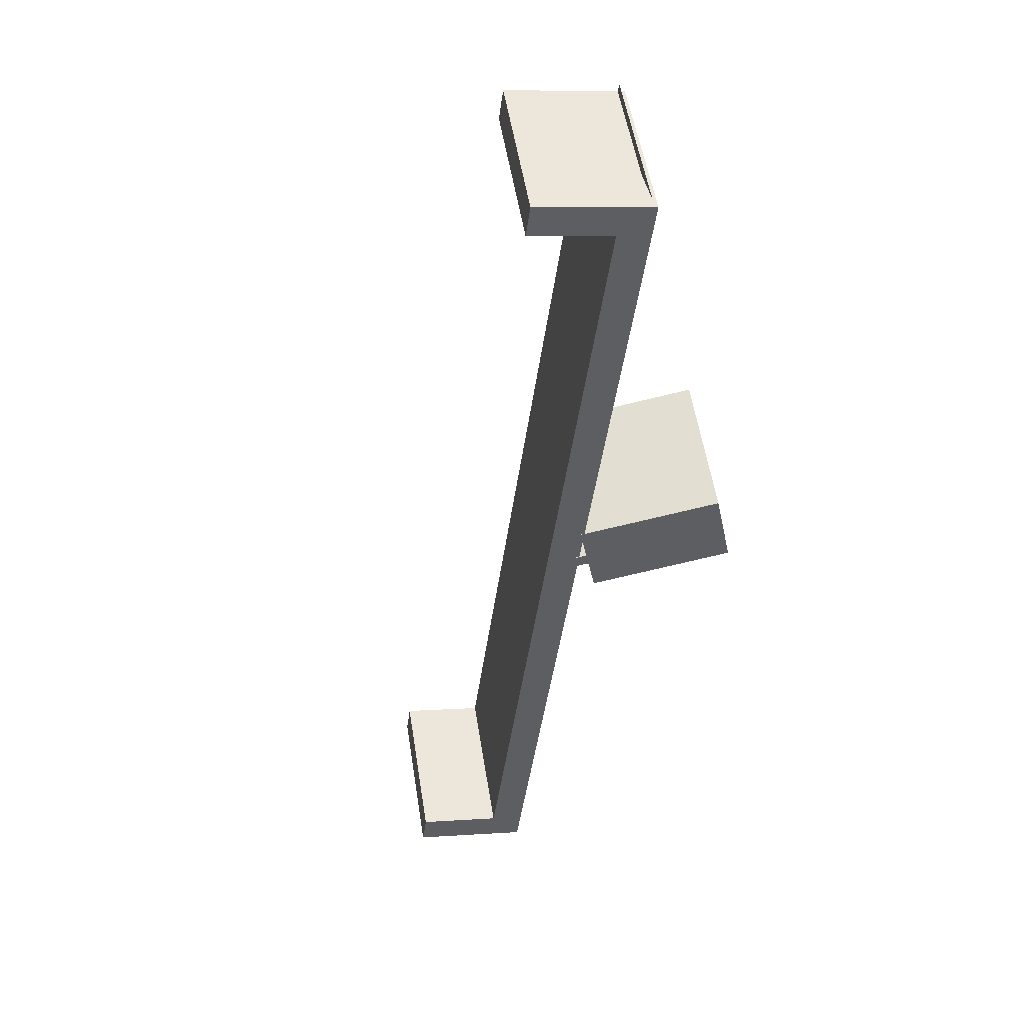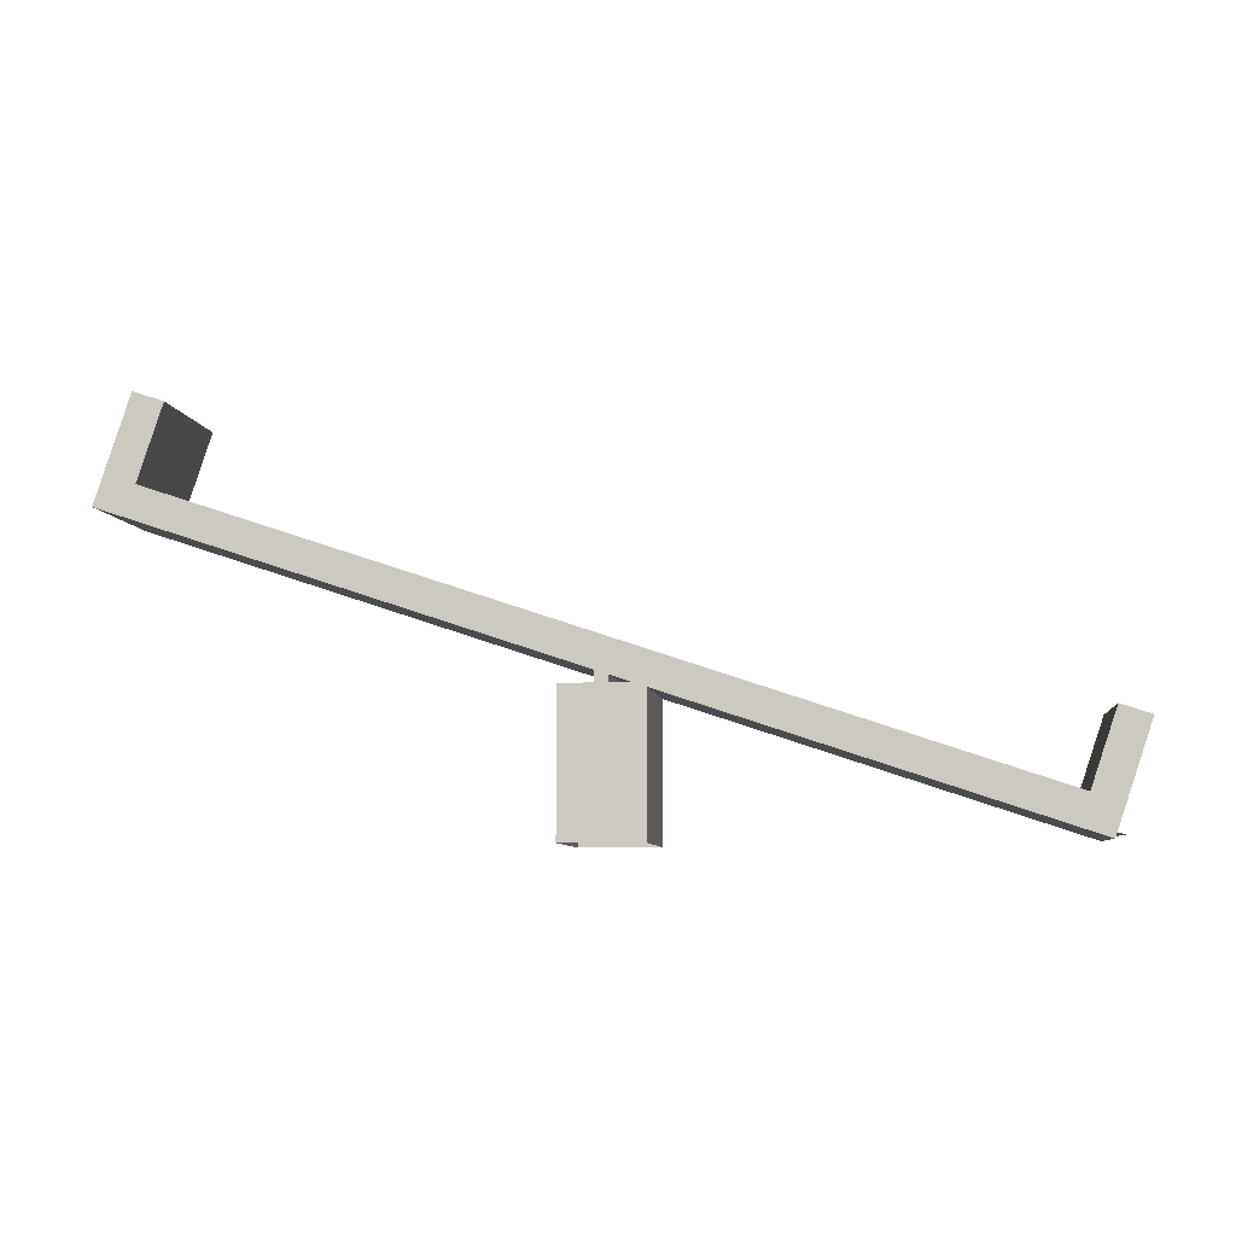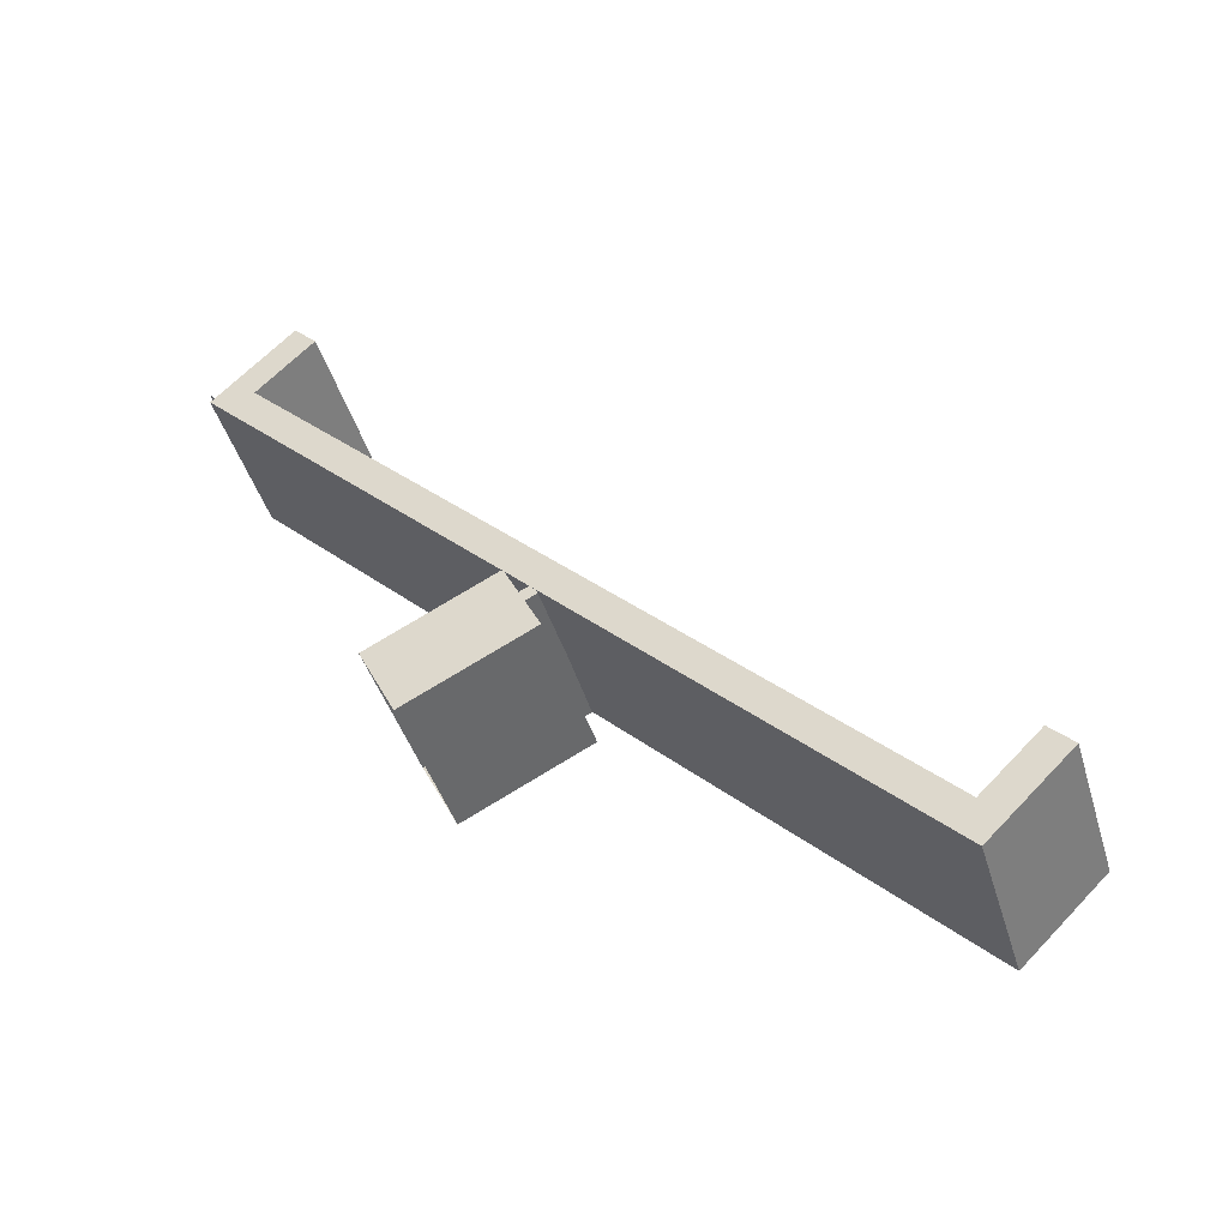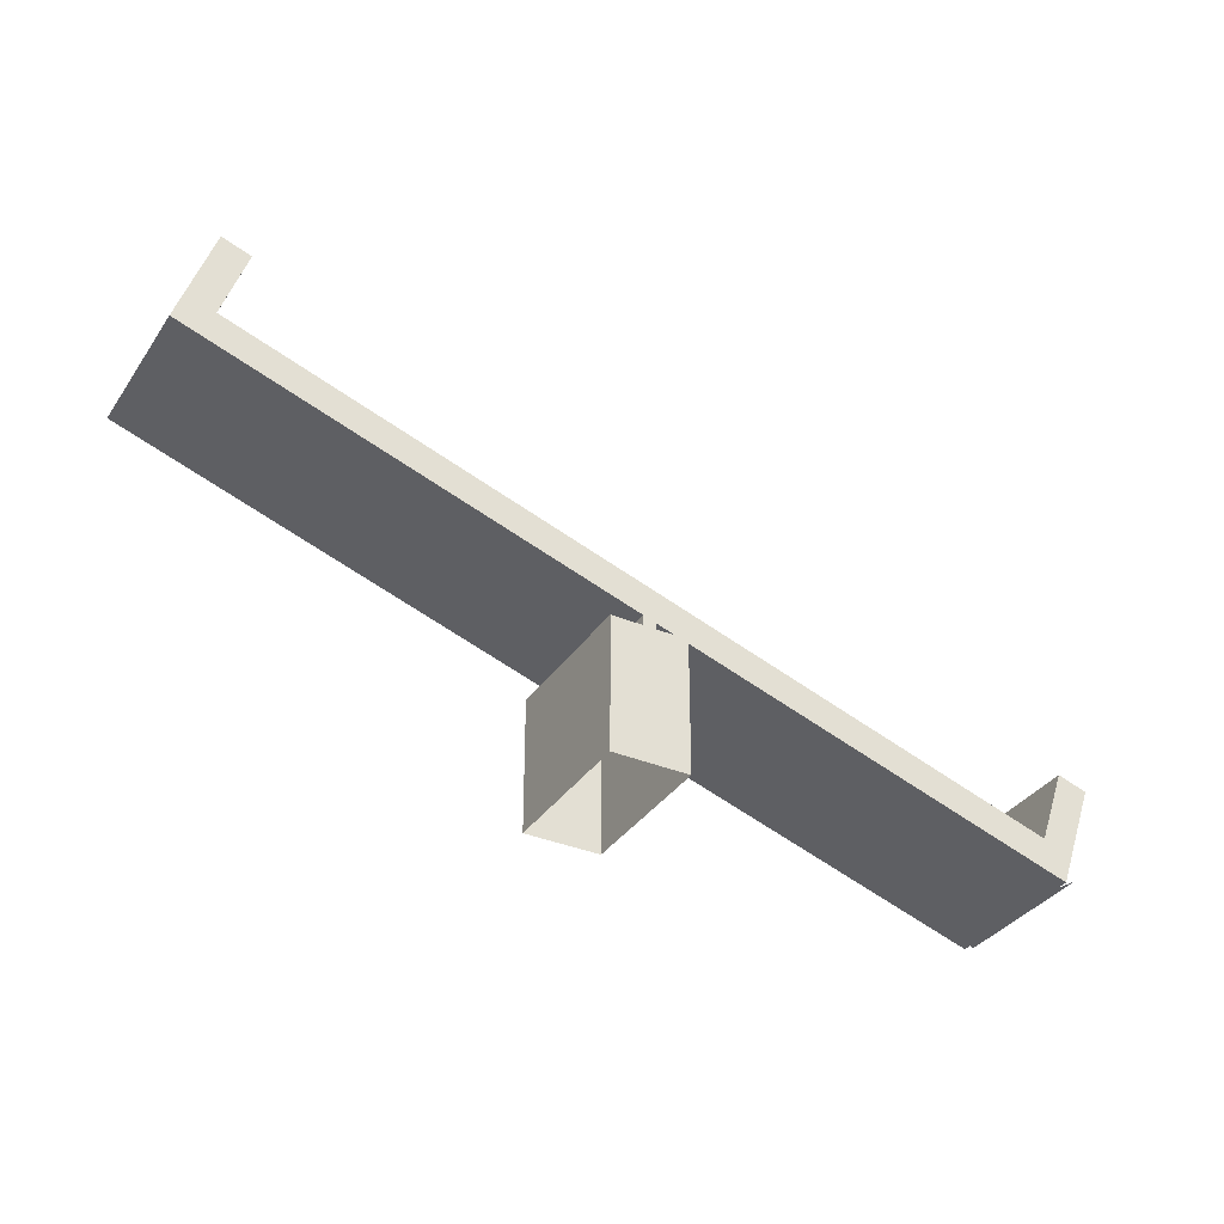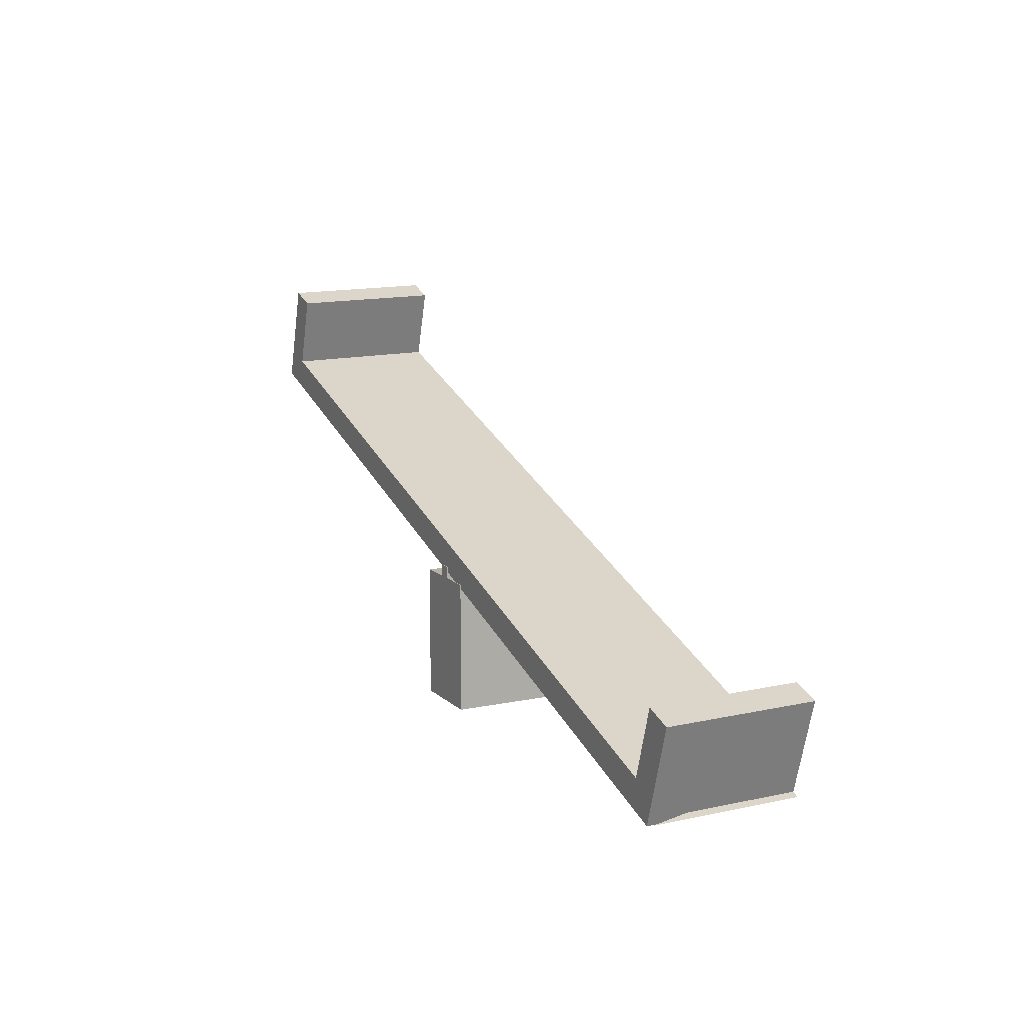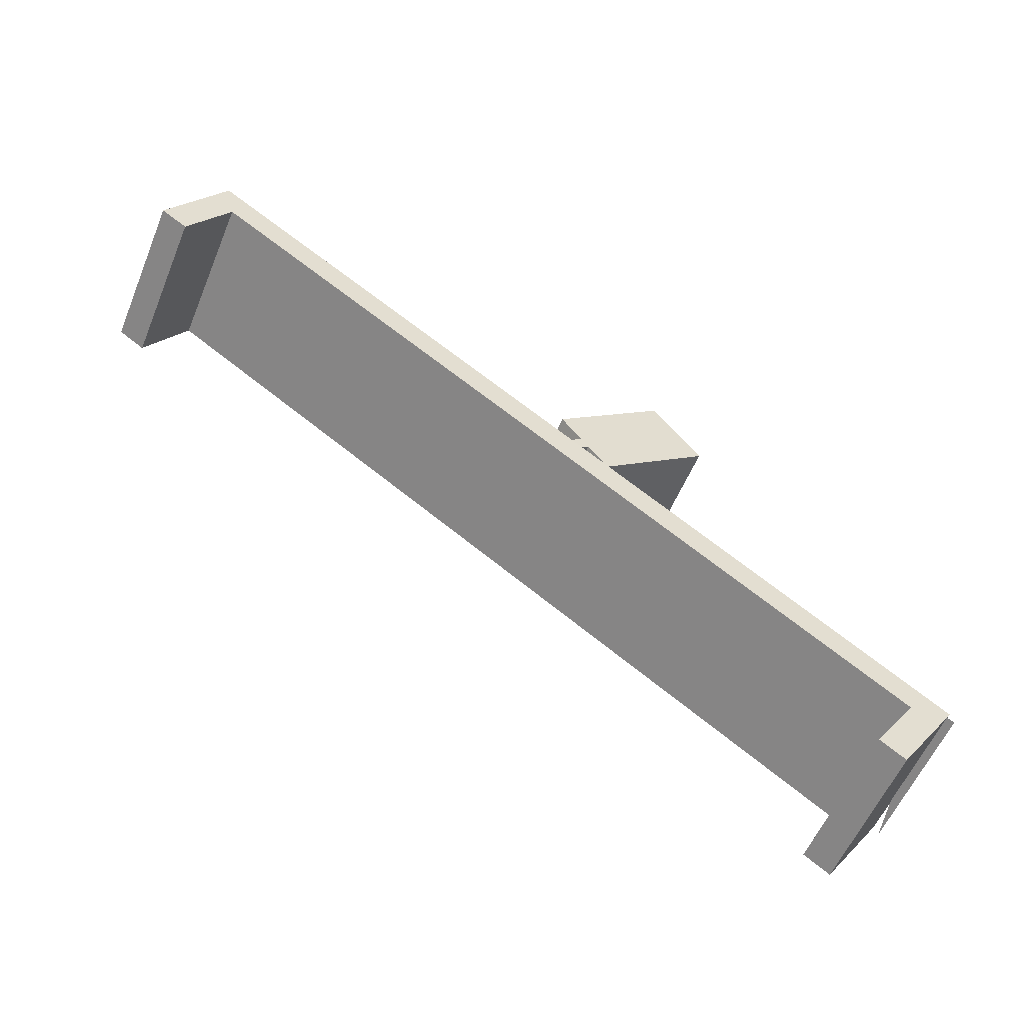
<metadata>
{"format":"obj","ext":"obj","renderer":"f3d","projection":"perspective","resolution":1024,"background":"white","views":[{"elev":-74.4,"azim":103.5,"up":"+Y"},{"elev":-6.9,"azim":-27.6,"up":"+Z"},{"elev":77.5,"azim":-121.0,"up":"+Y"},{"elev":-34.8,"azim":-63.0,"up":"+Z"},{"elev":12.1,"azim":29.5,"up":"+Z"},{"elev":8.0,"azim":46.8,"up":"+Y"}]}
</metadata>
<code>
g Christmas_Town_kacheli_Atlas
v 13.46 -44.27 -5.735
v 13.49 -44.28 -6.272
v 13.61 -44.37 -5.798
v 13.33 -44.17 -6.209
v 14.93 -46.46 -7.449
v 15.49 -45.63 -8.33
v 15.49 -45.63 -7.449
v 14.93 -46.46 -8.33
v 15.35 -46.73 -7.449
v 14.93 -46.46 -8.33
v 14.93 -46.46 -7.449
v 15.35 -46.73 -8.33
v 15.17 -46.62 -7.369
v 15.73 -45.79 -7.449
v 15.17 -46.62 -7.449
v 15.73 -45.79 -7.369
v 15.66 -45.74 -7.369
v 15.73 -45.79 -7.449
v 15.73 -45.79 -7.369
v 15.66 -45.74 -7.449
v 15.1 -46.57 -7.369
v 15.66 -45.74 -7.449
v 15.66 -45.74 -7.369
v 15.1 -46.57 -7.449
v 15.17 -46.62 -7.369
v 15.1 -46.57 -7.449
v 15.1 -46.57 -7.369
v 15.17 -46.62 -7.449
v 12.72 -44.96 -6.415
v 18 -47.31 -8.301
v 13.28 -44.14 -6.399
v 17.44 -48.14 -8.317
v 18.05 -47.35 -8.111
v 17.61 -48.27 -7.653
v 18.18 -47.45 -7.637
v 17.49 -48.18 -8.127
v 18.18 -47.45 -7.637
v 17.89 -47.25 -8.048
v 18.05 -47.35 -8.111
v 18.02 -47.34 -7.574
v 17.44 -48.14 -8.317
v 18.05 -47.35 -8.111
v 18 -47.31 -8.301
v 17.49 -48.18 -8.127
v 13.28 -44.14 -6.399
v 18.05 -47.35 -8.111
v 13.33 -44.17 -6.209
v 18 -47.31 -8.301
v 17.44 -48.14 -8.317
v 12.77 -45 -6.225
v 17.49 -48.18 -8.127
v 12.72 -44.96 -6.415
v 17.49 -48.18 -8.127
v 13.33 -44.17 -6.209
v 18.05 -47.35 -8.111
v 12.77 -45 -6.225
v 12.89 -45.1 -5.751
v 13.61 -44.37 -5.798
v 13.05 -45.2 -5.814
v 13.46 -44.27 -5.735
v 12.92 -45.11 -6.289
v 12.89 -45.1 -5.751
v 13.05 -45.2 -5.814
v 12.77 -45 -6.225
v 17.46 -48.17 -7.59
v 17.49 -48.18 -8.127
v 17.33 -48.07 -8.064
v 17.61 -48.27 -7.653
v 18.02 -47.34 -7.574
v 17.61 -48.27 -7.653
v 17.46 -48.17 -7.59
v 18.18 -47.45 -7.637
v 17.46 -48.17 -7.59
v 17.89 -47.25 -8.048
v 18.02 -47.34 -7.574
v 17.33 -48.07 -8.064
v 12.89 -45.1 -5.751
v 13.33 -44.17 -6.209
v 13.46 -44.27 -5.735
v 12.77 -45 -6.225
v 12.72 -44.96 -6.415
v 13.33 -44.17 -6.209
v 12.77 -45 -6.225
v 13.28 -44.14 -6.399
v 15.35 -46.73 -7.449
v 15.9 -45.9 -8.33
v 15.35 -46.73 -8.33
v 15.9 -45.9 -7.449
v 15.9 -45.9 -7.449
v 15.49 -45.63 -8.33
v 15.9 -45.9 -8.33
v 15.49 -45.63 -7.449
v 15.35 -46.73 -7.449
v 15.49 -45.63 -7.449
v 15.9 -45.9 -7.449
v 14.93 -46.46 -7.449
v 13.49 -44.28 -6.272
v 12.77 -45 -6.225
v 12.92 -45.11 -6.289
v 12.77 -45 -6.392
v 13.49 -44.28 -6.44
v 13.33 -44.17 -6.376
v 17.89 -47.25 -8.215
v 17.49 -48.18 -8.294
v 18.05 -47.35 -8.278
v 17.49 -48.18 -8.127
v 17.89 -47.25 -8.048
v 17.33 -48.07 -8.064
v 13.05 -45.2 -5.814
v 13.49 -44.28 -6.272
v 12.92 -45.11 -6.289
v 13.61 -44.37 -5.798
v 15.17 -46.62 -7.449
v 15.66 -45.74 -7.449
v 15.1 -46.57 -7.449
v 15.73 -45.79 -7.449
v 15.17 -46.62 -7.369
v 15.66 -45.74 -7.369
v 15.73 -45.79 -7.369
v 15.1 -46.57 -7.369
g Christmas_Town_kacheli_Atlas_0
f 3 2 1
f 4 1 2
f 7 6 5
f 8 5 6
f 11 10 9
f 12 9 10
f 15 14 13
f 16 13 14
f 19 18 17
f 20 17 18
f 23 22 21
f 24 21 22
f 27 26 25
f 28 25 26
f 31 30 29
f 32 29 30
f 35 34 33
f 36 33 34
f 39 38 37
f 40 37 38
f 43 42 41
f 44 41 42
f 47 46 45
f 48 45 46
f 51 50 49
f 52 49 50
f 55 54 53
f 56 53 54
f 59 58 57
f 60 57 58
f 63 62 61
f 64 61 62
f 67 66 65
f 68 65 66
f 71 70 69
f 72 69 70
f 75 74 73
f 76 73 74
f 79 78 77
f 80 77 78
f 83 82 81
f 84 81 82
f 87 86 85
f 88 85 86
f 91 90 89
f 92 89 90
f 95 94 93
f 96 93 94
f 99 98 97
f 102 101 100
f 105 104 103
f 108 107 106
f 111 110 109
f 112 109 110
f 115 114 113
f 116 113 114
f 119 118 117
f 120 117 118

</code>
